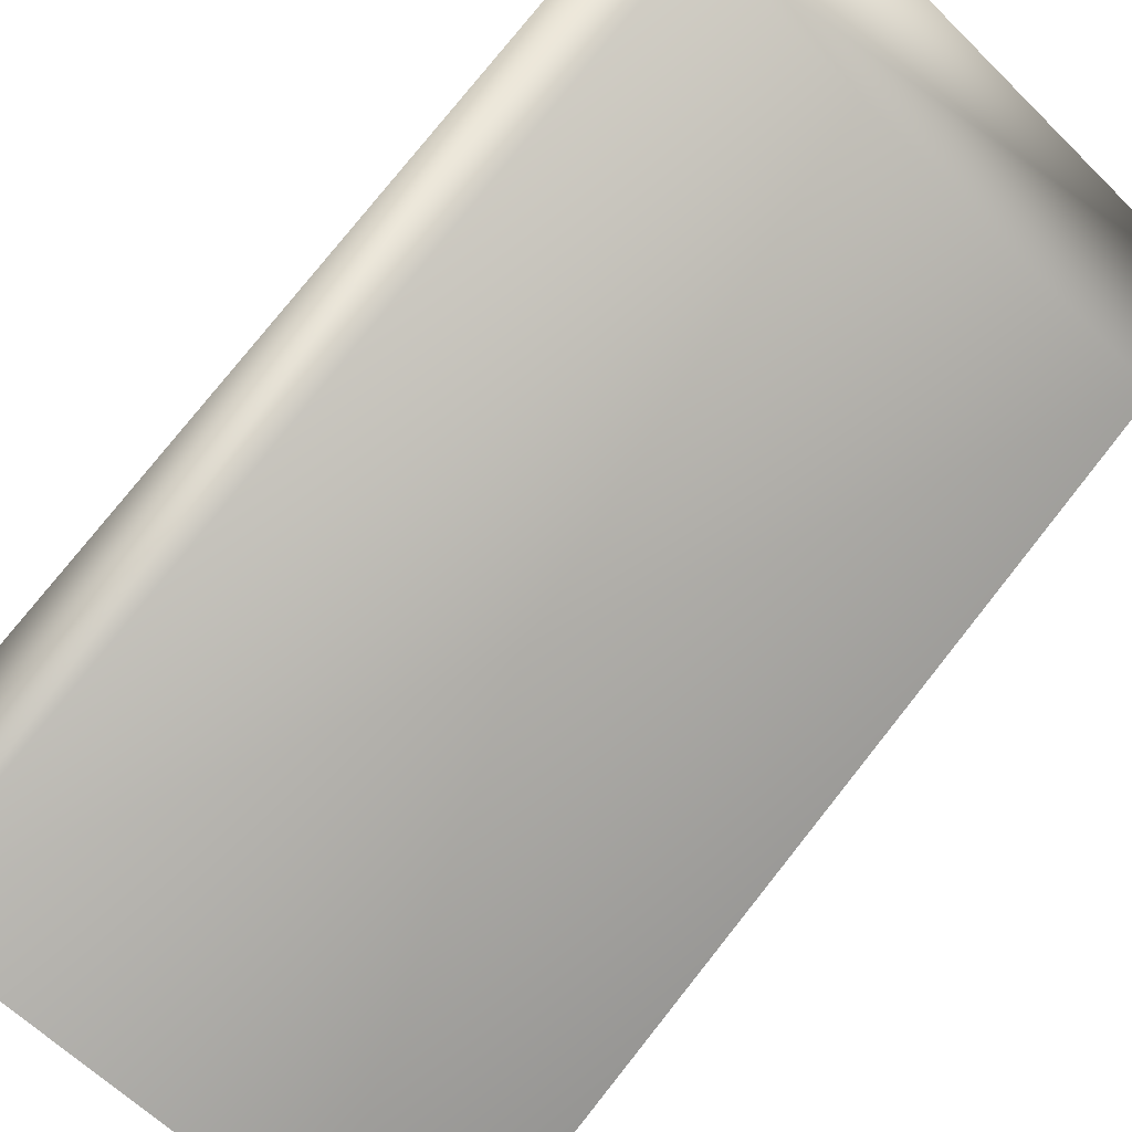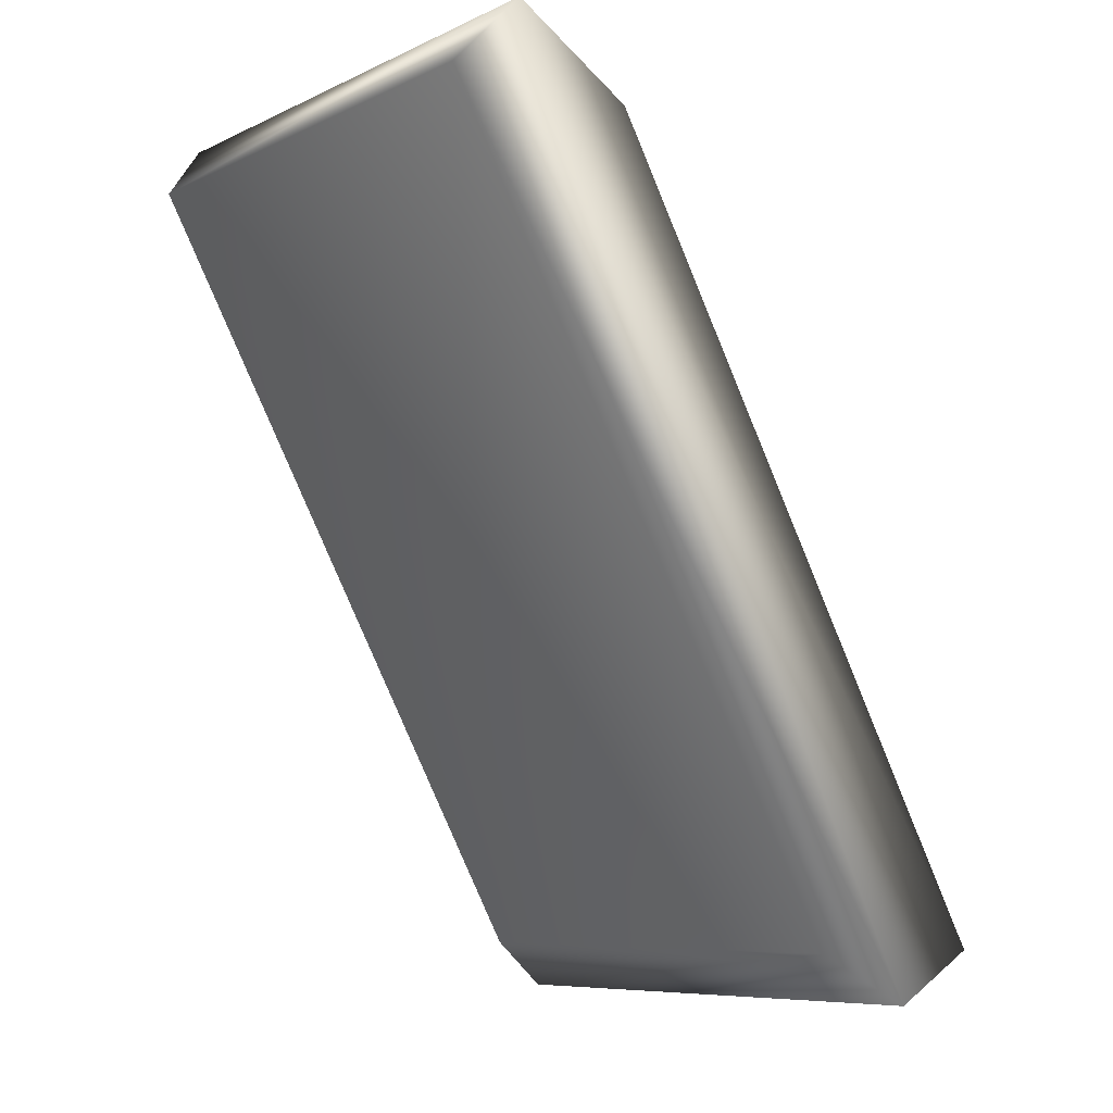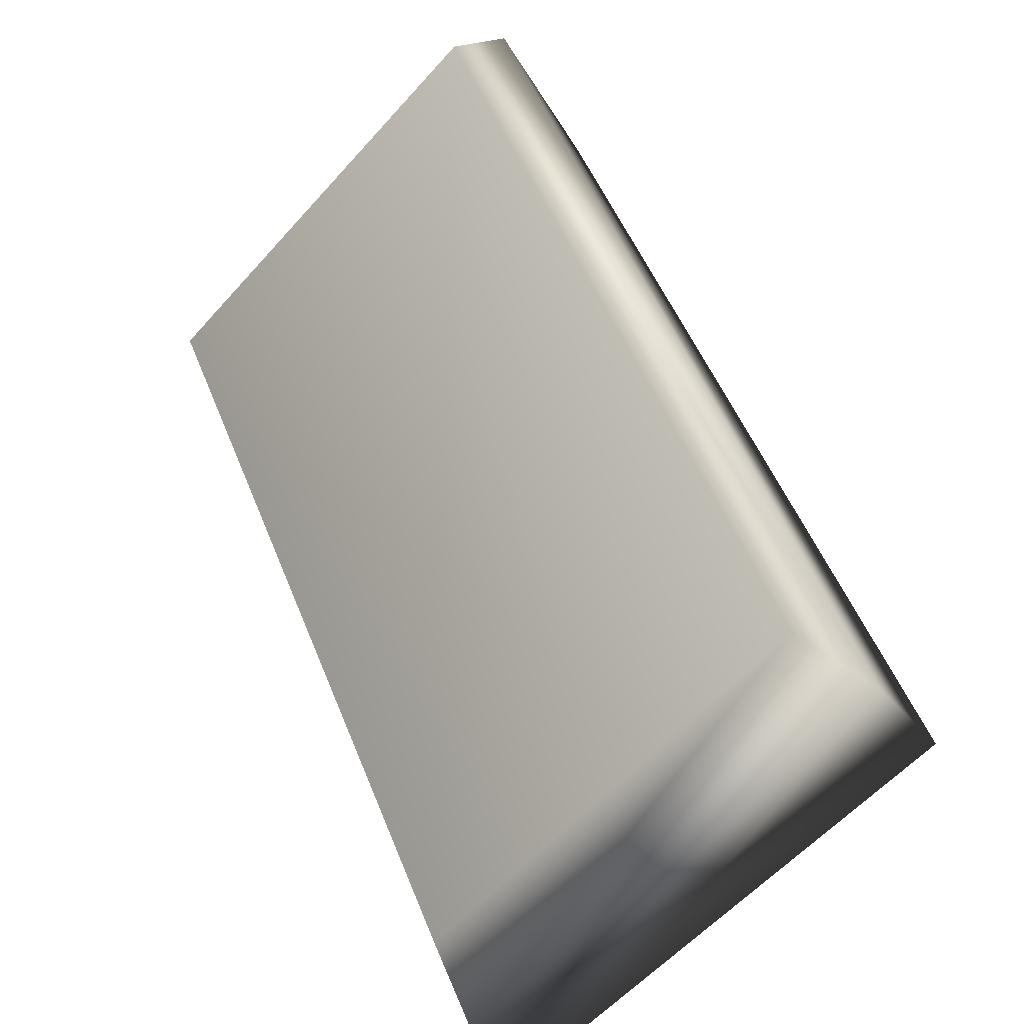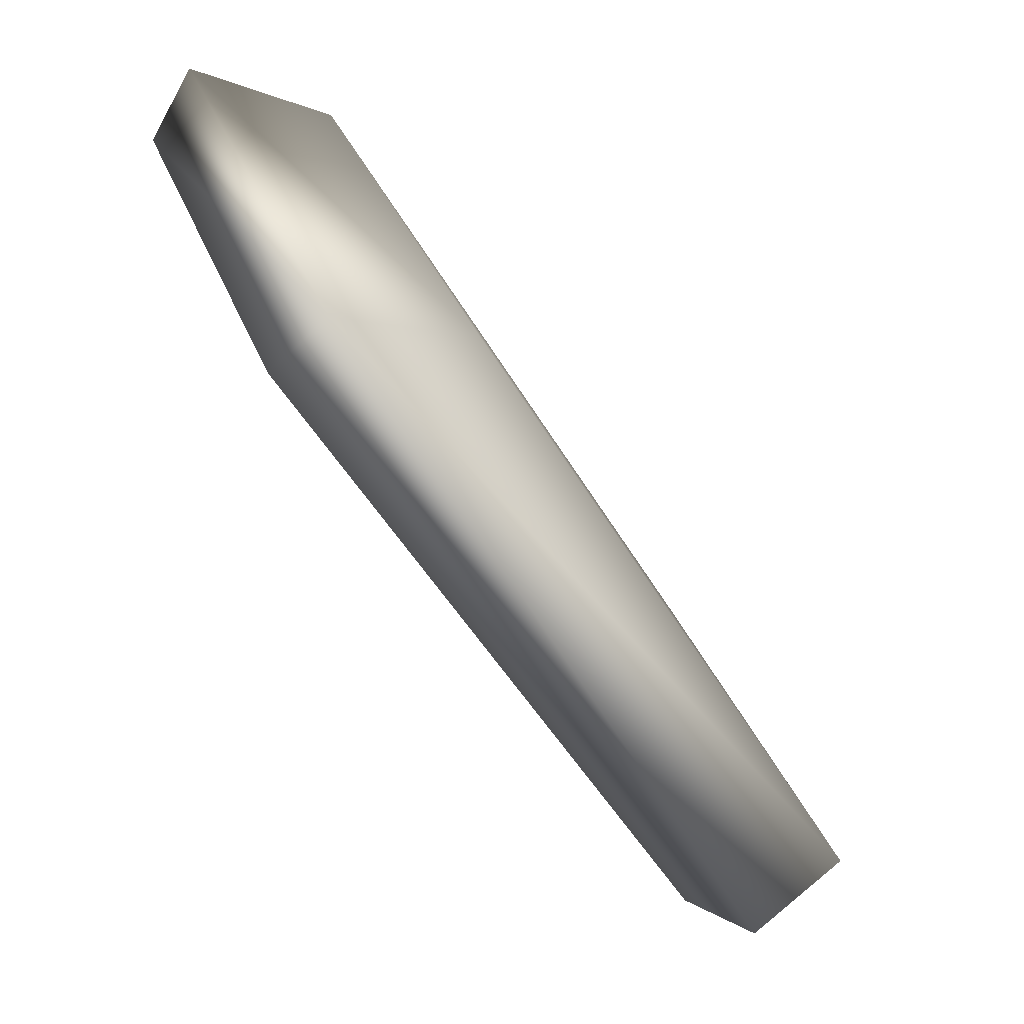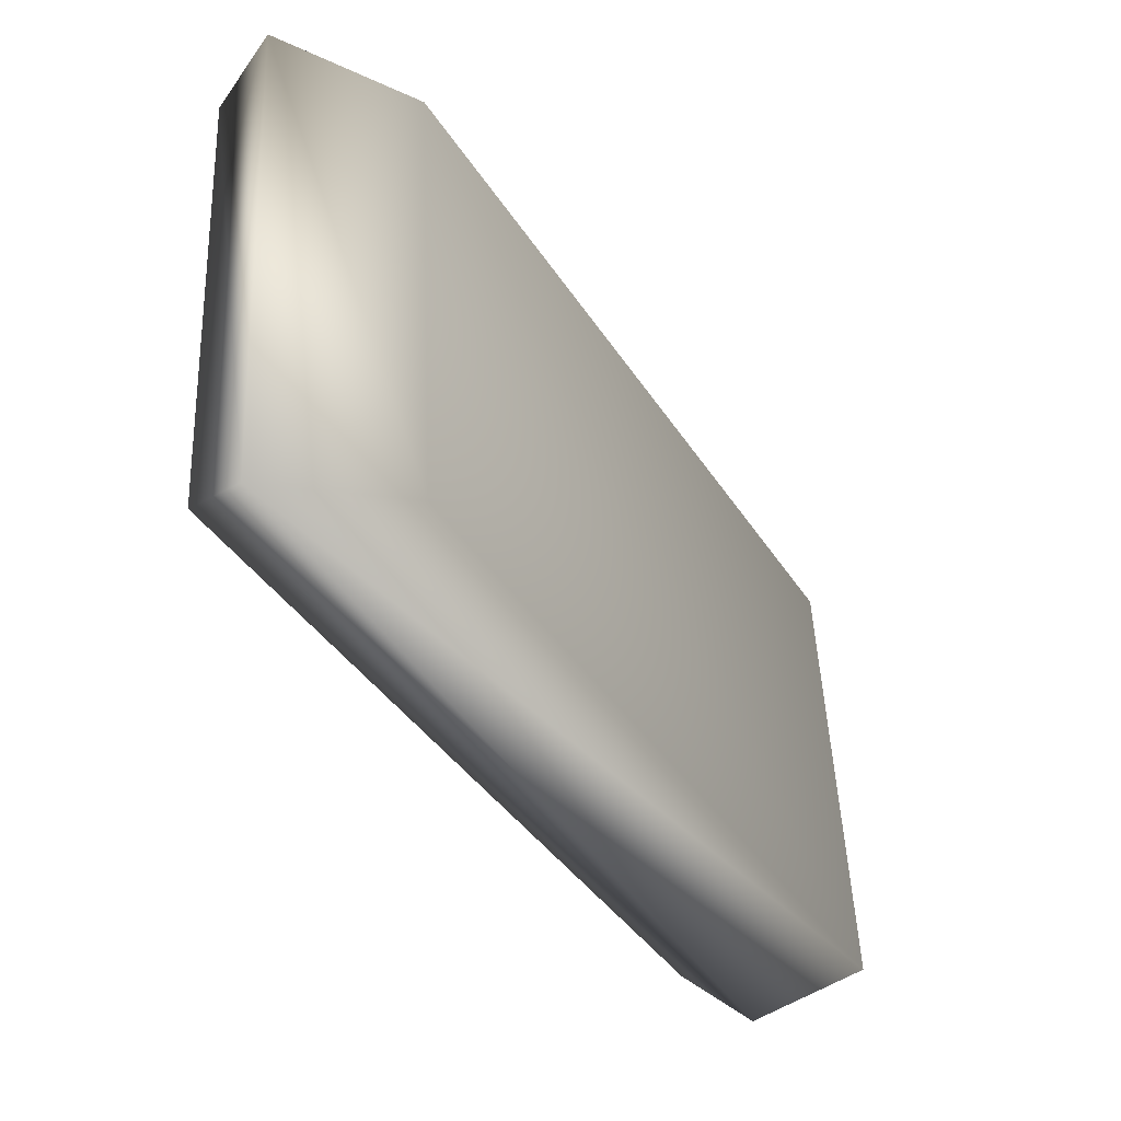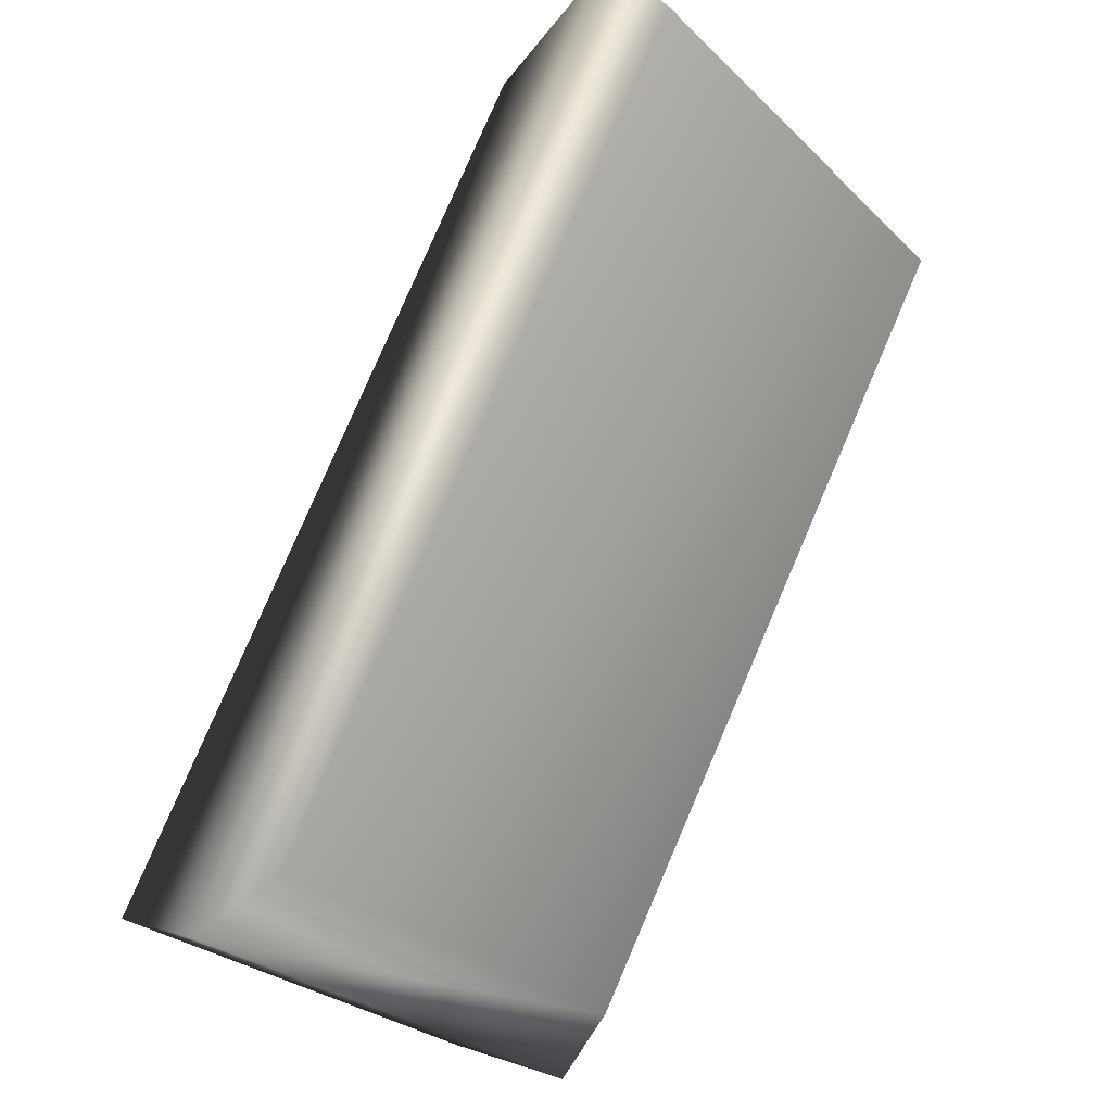
<metadata>
{"format":"obj","ext":"obj","renderer":"f3d","projection":"perspective","resolution":1024,"background":"white","views":[{"elev":-60.9,"azim":-45.4,"up":"+Y"},{"elev":-7.8,"azim":-128.0,"up":"+Z"},{"elev":-58.4,"azim":-131.4,"up":"+Z"},{"elev":34.4,"azim":-109.1,"up":"+Z"},{"elev":49.8,"azim":-92.5,"up":"+Z"},{"elev":-28.0,"azim":125.6,"up":"+Z"}]}
</metadata>
<code>
g voxRamp01_COL
v -2.93 -2.243 0.003079
v -2.93 2.807 9.068
v 3.01 2.807 9.068
v 3.01 -2.243 0.003079
v -3.275 -0.8591 -0.5745
v 3.356 -0.8591 -0.5745
v -2.93 0.02983 0.003079
v 3.01 0.02983 0.003079
v -2.93 5.08 9.068
v 3.01 5.08 9.068
v -3.275 4.488 9.788
v -3.275 -0.8591 -0.5745
v -2.93 0.02983 0.003079
v -2.93 -2.243 0.003079
v -2.93 2.807 9.068
v 3.356 4.488 9.788
v 3.01 0.02983 0.003079
v 3.01 2.807 9.068
v 3.356 -0.8591 -0.5745
v 3.01 -2.243 0.003079
g voxRamp01_COL_0
f 3 2 1
f 4 3 1
f 4 1 5
f 6 4 5
f 6 5 7
f 8 6 7
f 8 7 9
f 10 8 9
f 10 9 11
f 11 9 12
f 9 13 12
f 11 12 14
f 15 11 14
f 16 10 11
f 16 11 15
f 17 10 16
f 18 16 15
f 19 17 16
f 19 16 18
f 20 19 18

</code>
